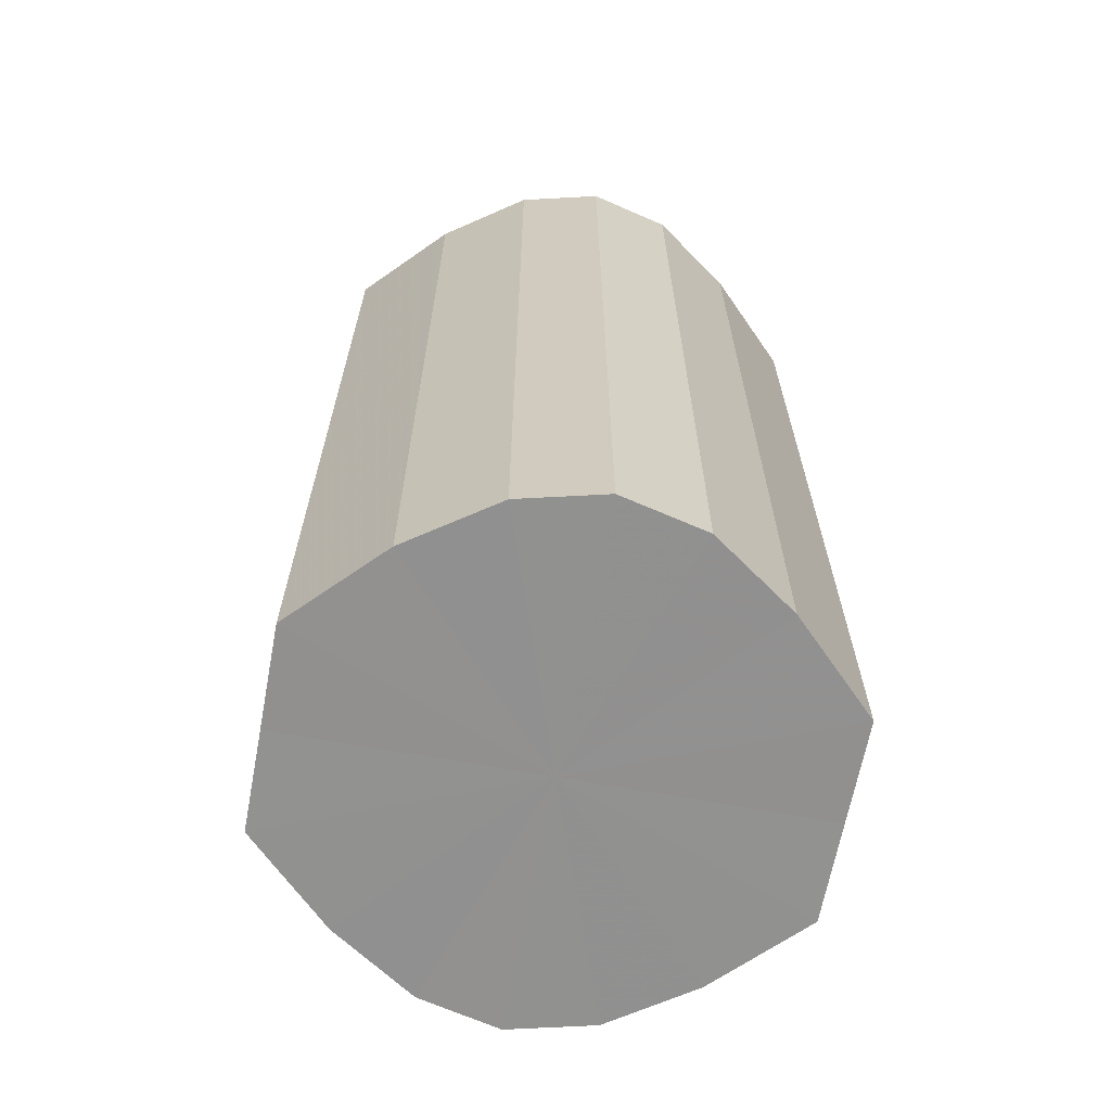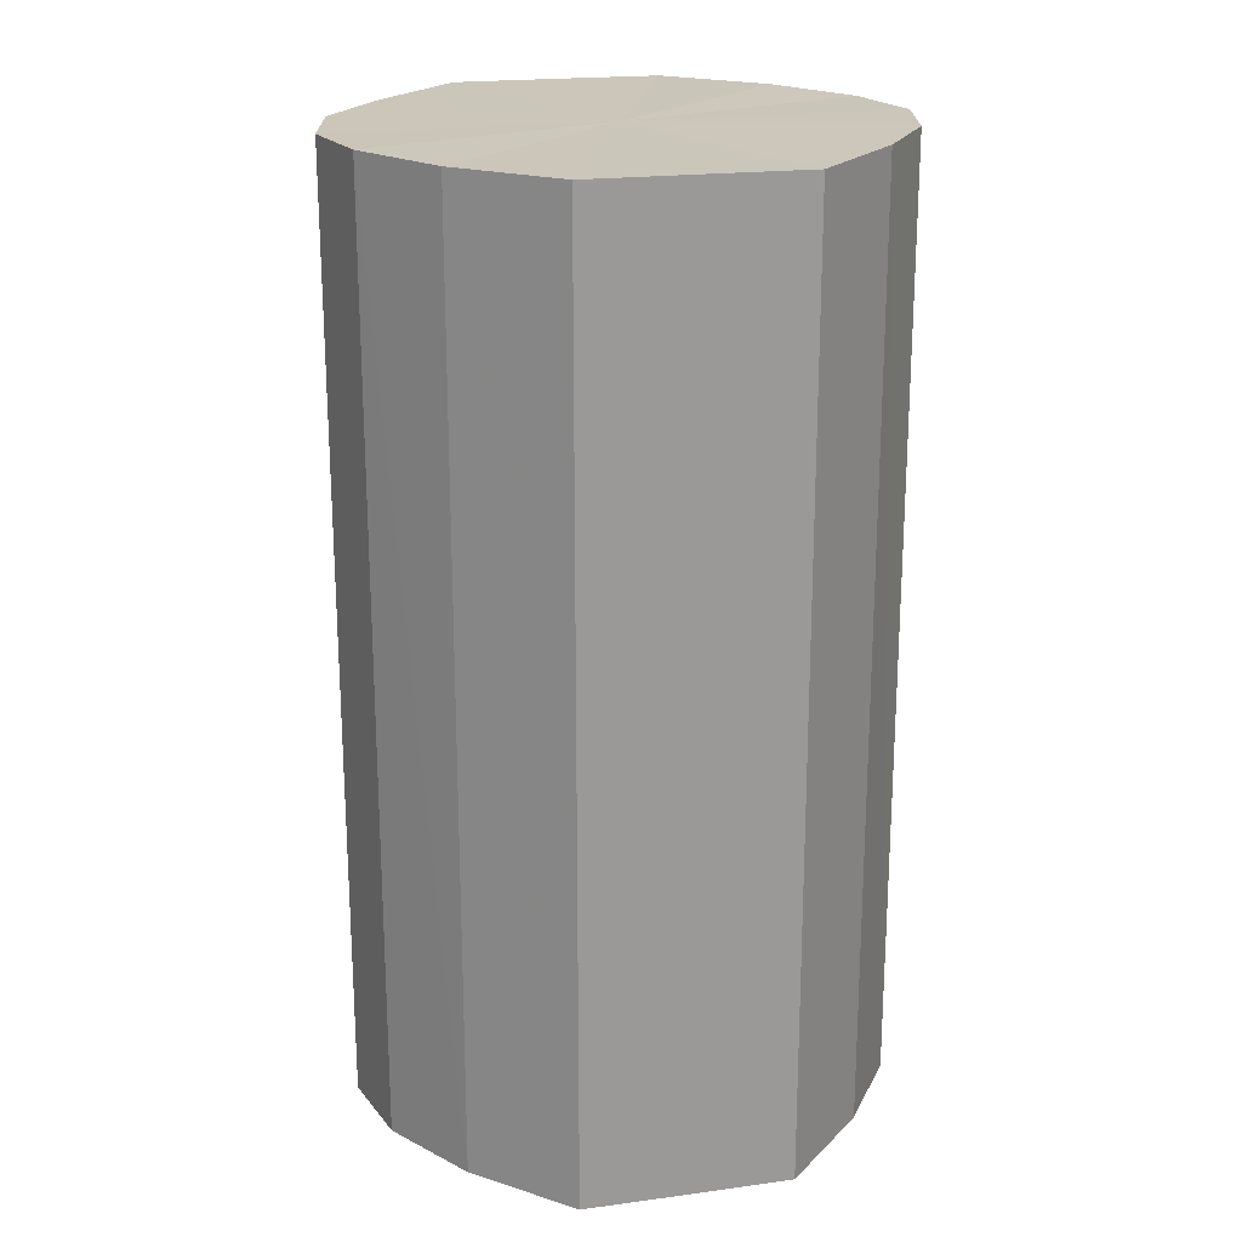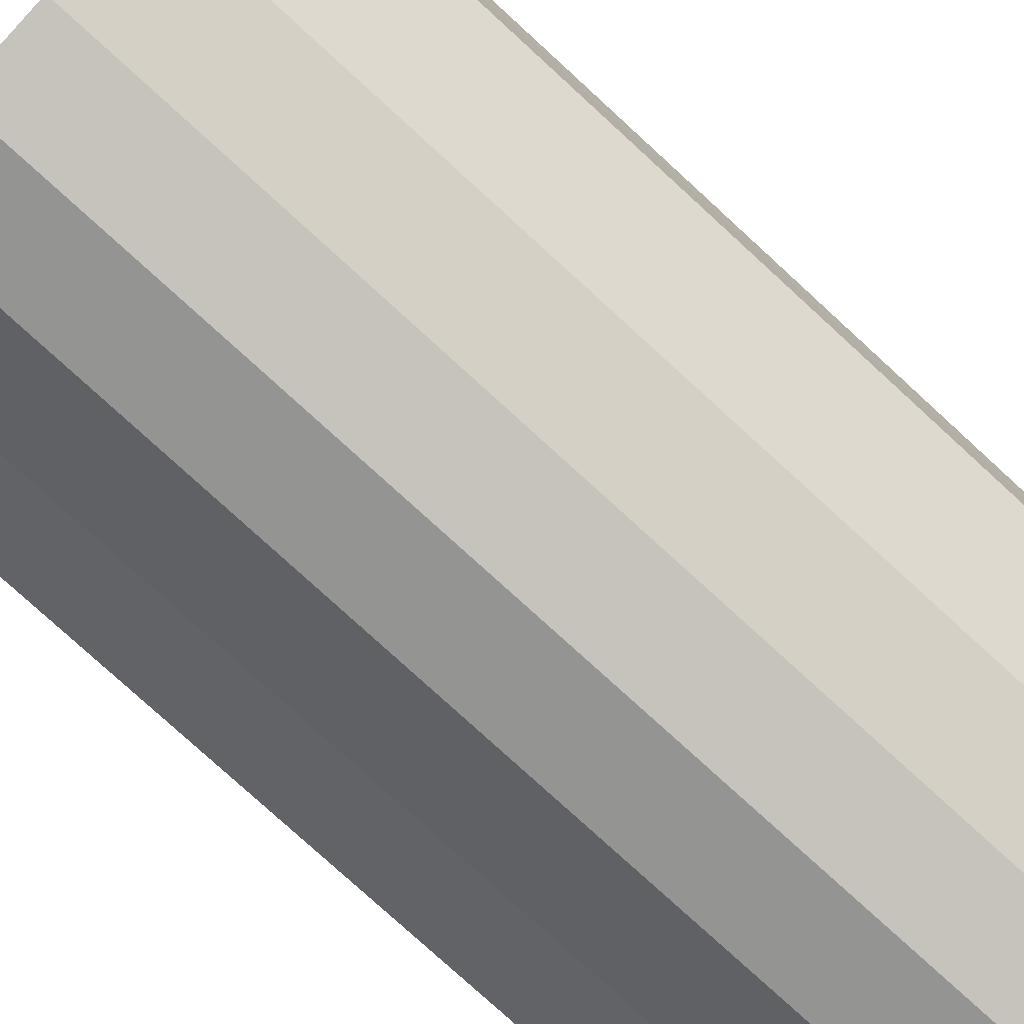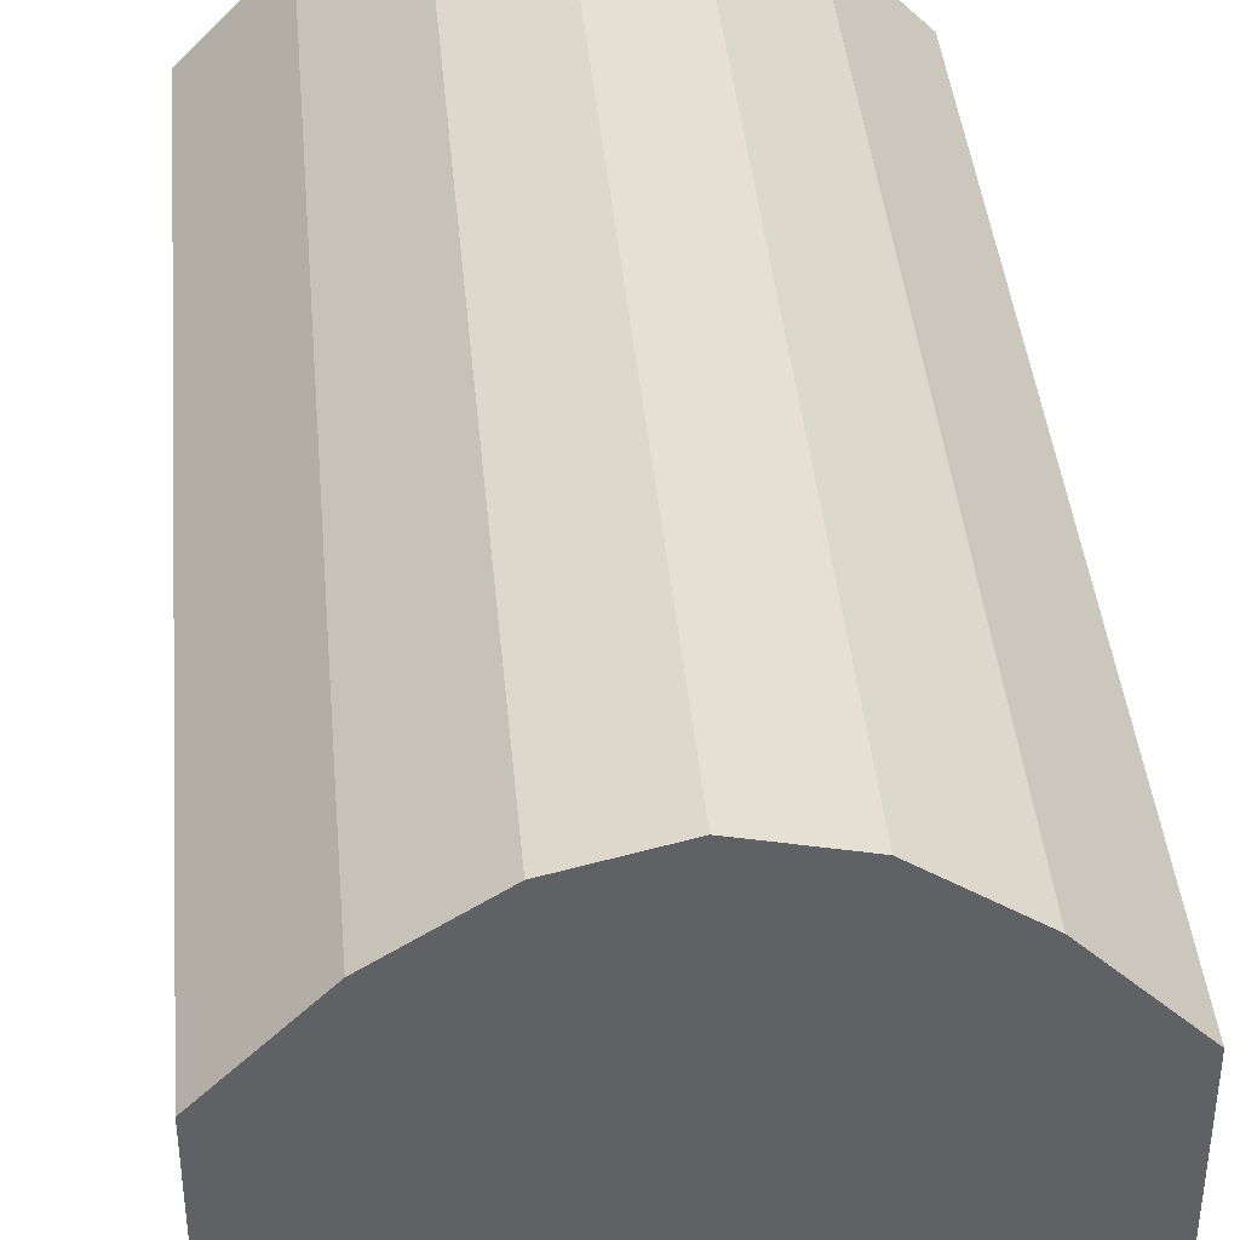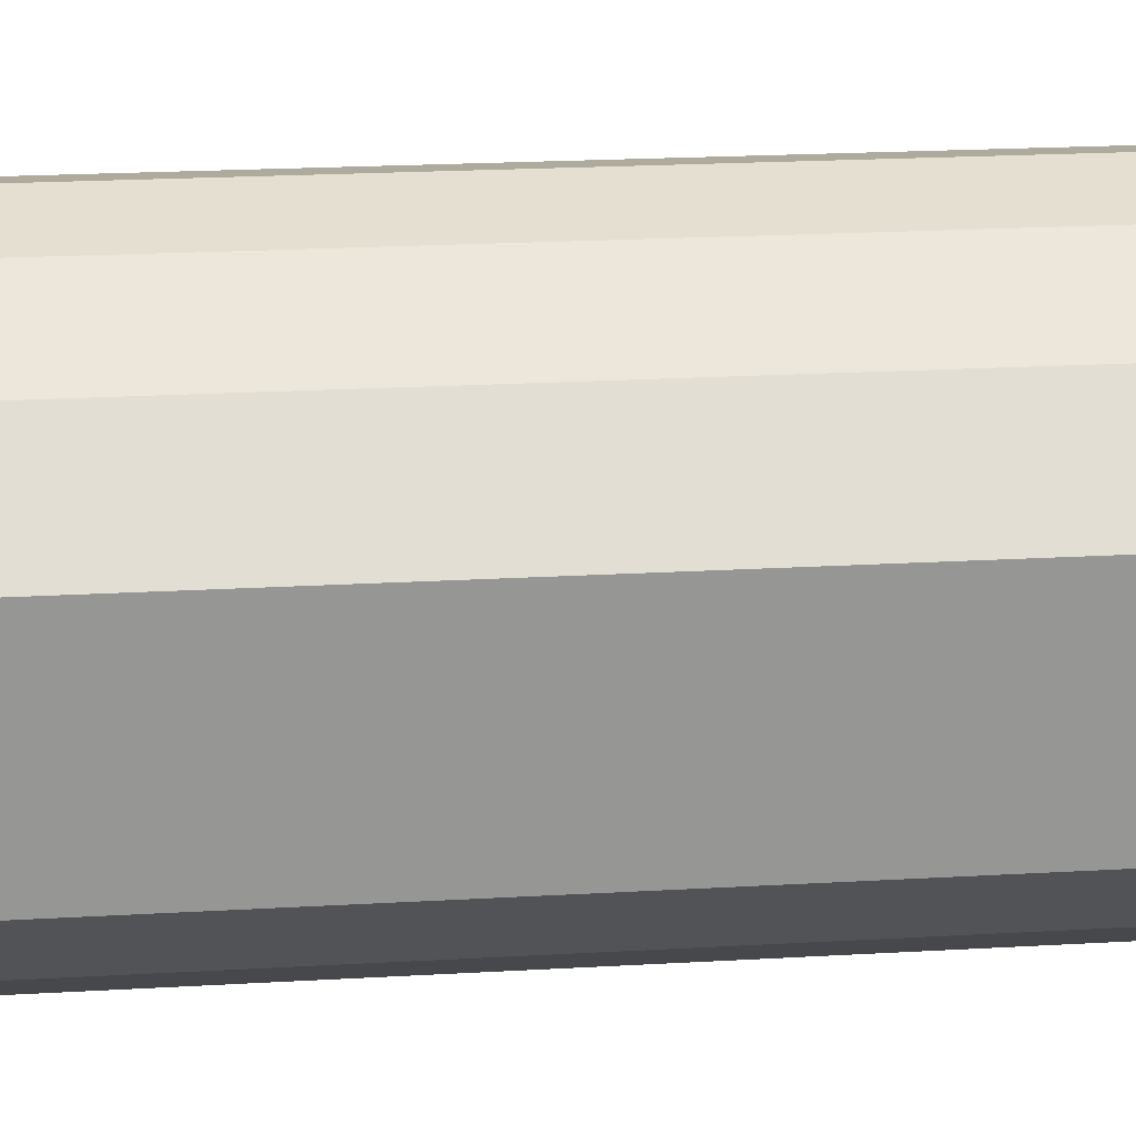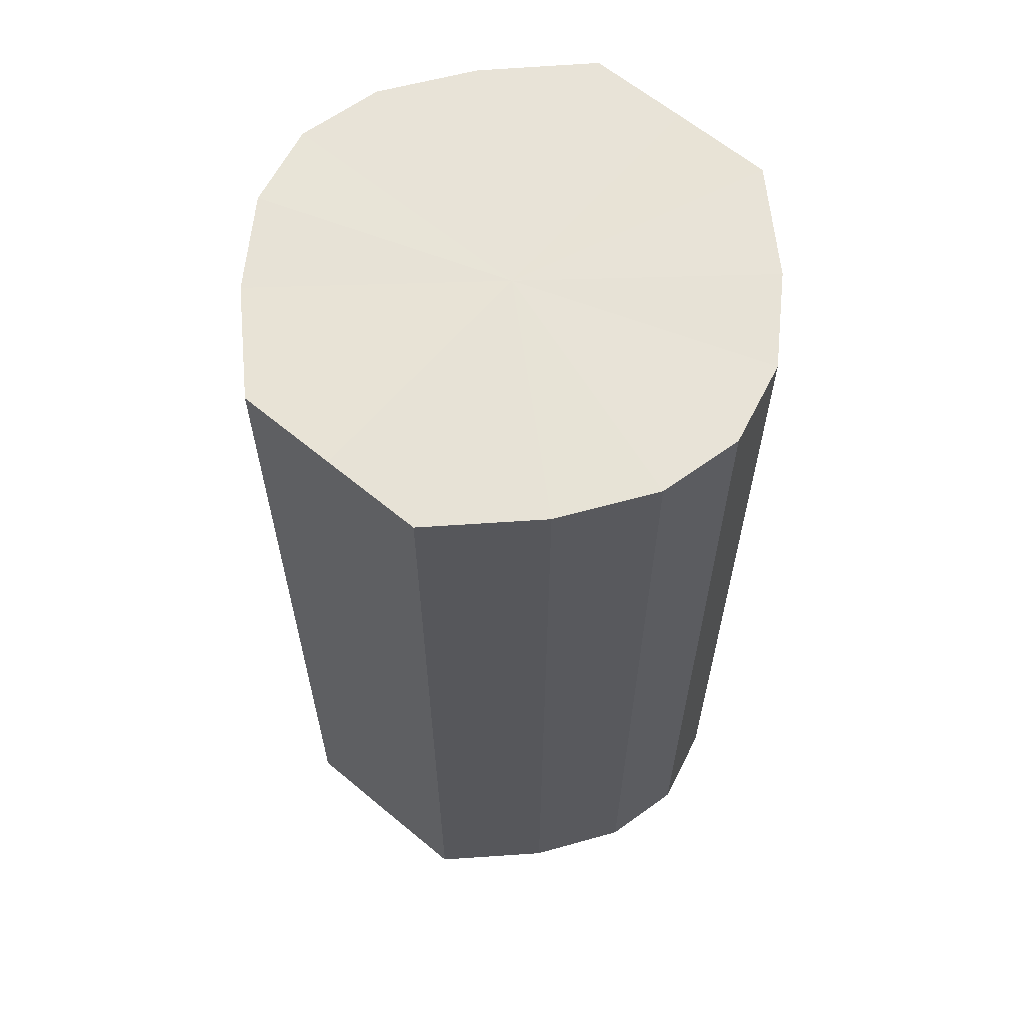
<metadata>
{"format":"obj","ext":"obj","renderer":"f3d","projection":"perspective","resolution":1024,"background":"white","views":[{"elev":-65.9,"azim":-10.4,"up":"+Y"},{"elev":21.0,"azim":-104.0,"up":"+Y"},{"elev":-78.7,"azim":47.6,"up":"+Z"},{"elev":40.4,"azim":174.9,"up":"+Z"},{"elev":22.8,"azim":84.5,"up":"+Z"},{"elev":62.3,"azim":130.2,"up":"+Y"}]}
</metadata>
<code>
o 1761
v 2229 1871 7.666
v 2229 1871 7.664
v 2229 1871 7.666
v 2229 1871 7.657
v 2229 1871 7.664
v 2229 1871 7.664
v 2229 1871 7.664
v 2229 1871 7.647
v 2229 1871 7.657
v 2229 1871 7.657
v 2229 1871 7.657
v 2229 1871 7.635
v 2229 1871 7.647
v 2229 1871 7.647
v 2229 1871 7.647
v 2229 1871 7.622
v 2229 1871 7.635
v 2229 1871 7.635
v 2229 1871 7.635
v 2229 1871 7.612
v 2229 1871 7.622
v 2229 1871 7.622
v 2229 1871 7.622
v 2229 1871 7.605
v 2229 1871 7.612
v 2229 1871 7.612
v 2229 1871 7.612
v 2229 1871 7.603
v 2229 1871 7.605
v 2229 1871 7.605
v 2229 1871 7.605
v 2229 1871 7.603
v 2229 1871 7.666
v 2229 1871 7.664
v 2229 1871 7.664
v 2229 1871 7.657
v 2229 1871 7.657
v 2229 1871 7.664
v 2229 1871 7.666
v 2229 1871 7.657
v 2229 1871 7.664
v 2229 1871 7.647
v 2229 1871 7.647
v 2229 1871 7.647
v 2229 1871 7.657
v 2229 1871 7.635
v 2229 1871 7.647
v 2229 1871 7.635
v 2229 1871 7.635
v 2229 1871 7.622
v 2229 1871 7.635
v 2229 1871 7.612
v 2229 1871 7.622
v 2229 1871 7.622
v 2229 1871 7.622
v 2229 1871 7.605
v 2229 1871 7.612
v 2229 1871 7.603
v 2229 1871 7.605
v 2229 1871 7.612
v 2229 1871 7.612
v 2229 1871 7.605
v 2229 1871 7.603
v 2229 1871 7.605
v 2229 1871 7.635
v 2229 1871 7.664
v 2229 1871 7.666
v 2229 1871 7.657
v 2229 1871 7.664
v 2229 1871 7.647
v 2229 1871 7.657
v 2229 1871 7.635
v 2229 1871 7.647
v 2229 1871 7.622
v 2229 1871 7.635
v 2229 1871 7.612
v 2229 1871 7.622
v 2229 1871 7.605
v 2229 1871 7.612
v 2229 1871 7.603
v 2229 1871 7.605
v 2229 1871 7.635
v 2229 1871 7.666
v 2229 1871 7.664
v 2229 1871 7.664
v 2229 1871 7.657
v 2229 1871 7.657
v 2229 1871 7.647
v 2229 1871 7.647
v 2229 1871 7.635
v 2229 1871 7.635
v 2229 1871 7.622
v 2229 1871 7.622
v 2229 1871 7.612
v 2229 1871 7.612
v 2229 1871 7.605
v 2229 1871 7.605
v 2229 1871 7.603
f 1 2 3
f 2 4 5
f 6 1 7
f 4 8 9
f 10 6 11
f 8 12 13
f 14 10 15
f 12 16 17
f 18 14 19
f 16 20 21
f 22 18 23
f 20 24 25
f 26 22 27
f 24 28 29
f 30 26 31
f 28 30 32
f 33 34 35
f 35 36 37
f 38 39 33
f 40 41 38
f 37 42 43
f 44 45 40
f 46 47 44
f 43 48 49
f 50 51 46
f 52 53 50
f 49 54 55
f 56 57 52
f 58 59 56
f 55 60 61
f 62 63 58
f 61 64 62
f 65 66 67
f 65 68 66
f 65 67 69
f 65 70 68
f 65 69 71
f 65 72 70
f 65 71 73
f 65 74 72
f 65 73 75
f 65 76 74
f 65 75 77
f 65 78 76
f 65 77 79
f 65 80 78
f 65 79 81
f 65 81 80
f 82 83 84
f 82 85 83
f 82 84 86
f 82 87 85
f 82 86 88
f 82 89 87
f 82 88 90
f 82 91 89
f 82 90 92
f 82 93 91
f 82 92 94
f 82 95 93
f 82 94 96
f 82 97 95
f 82 96 98
f 82 98 97

</code>
